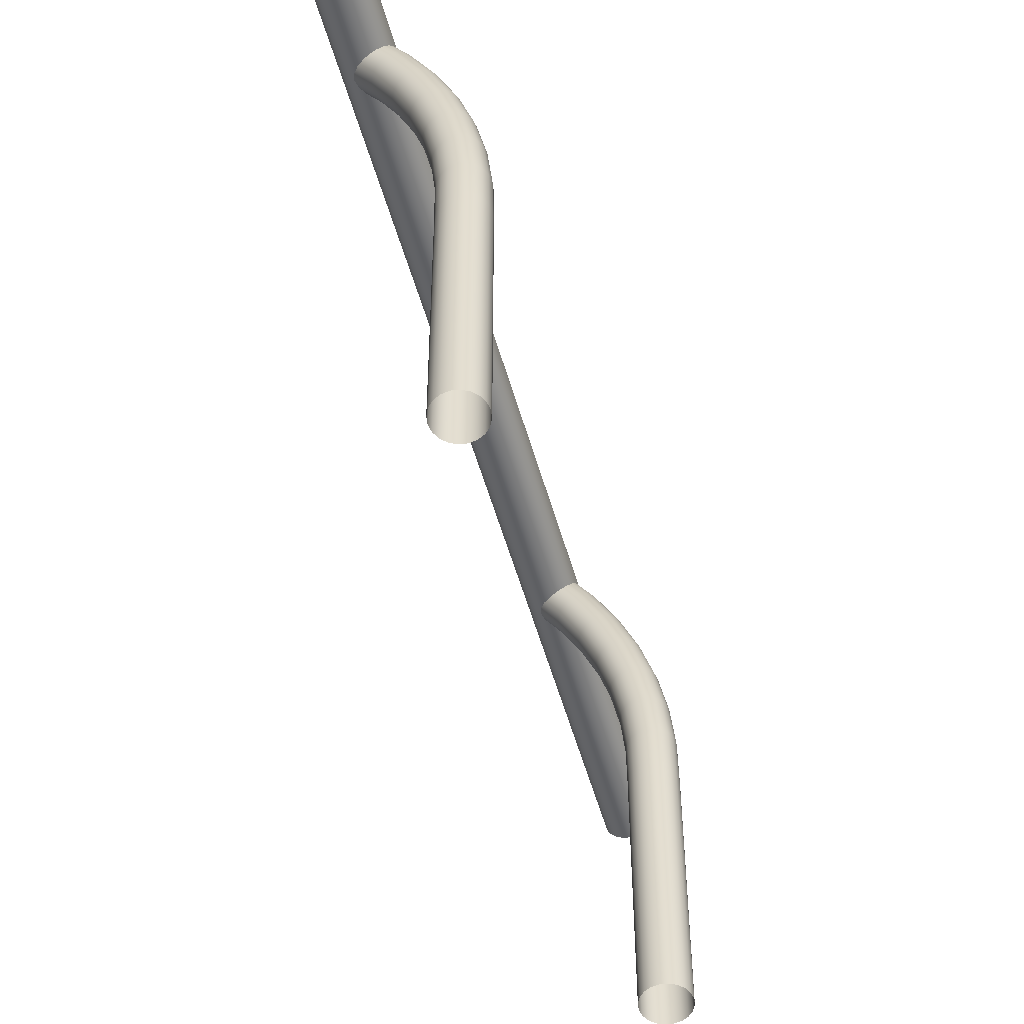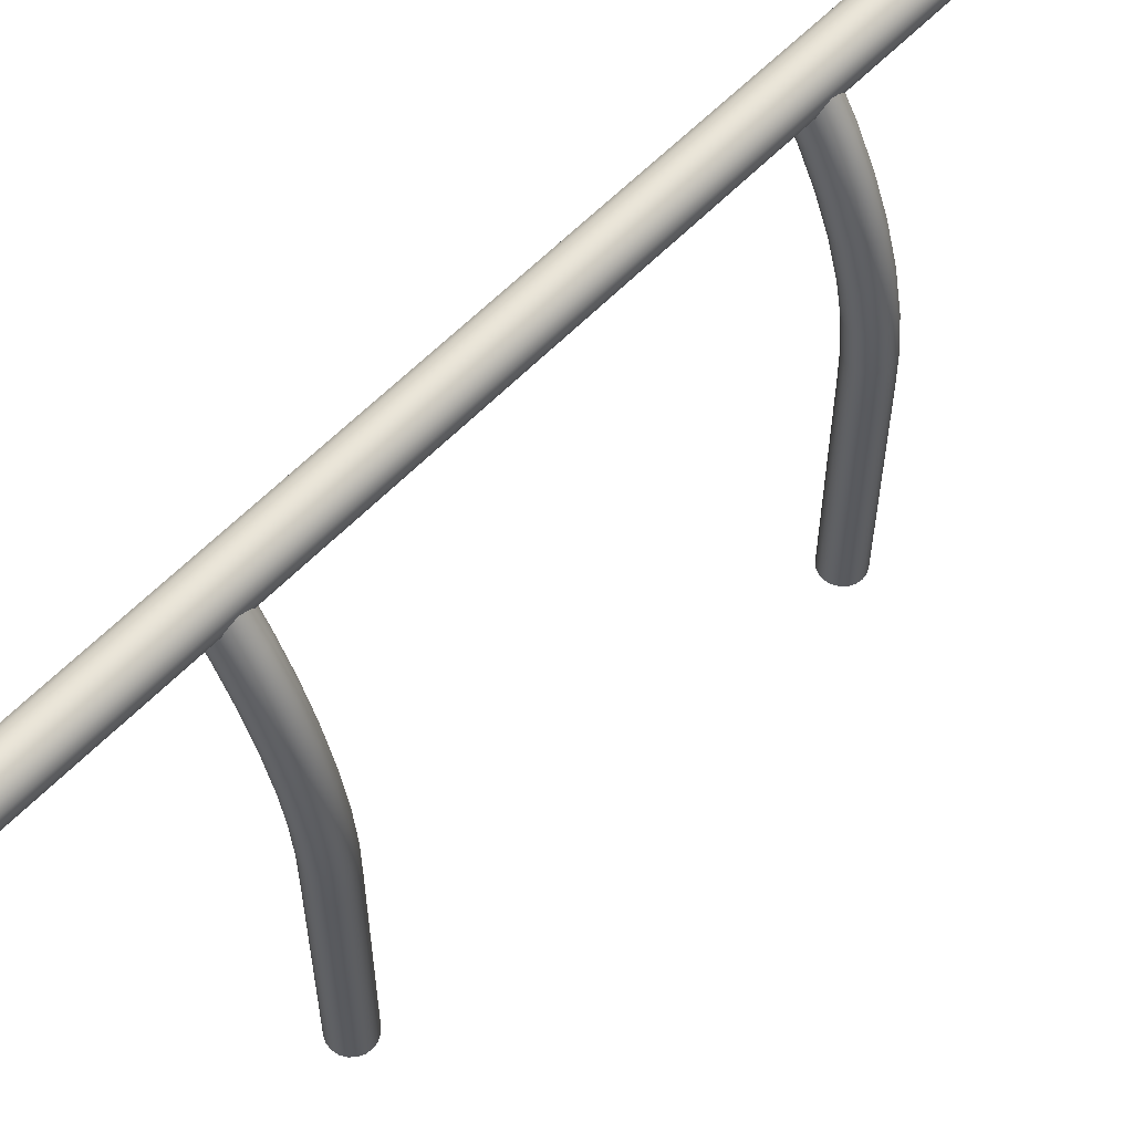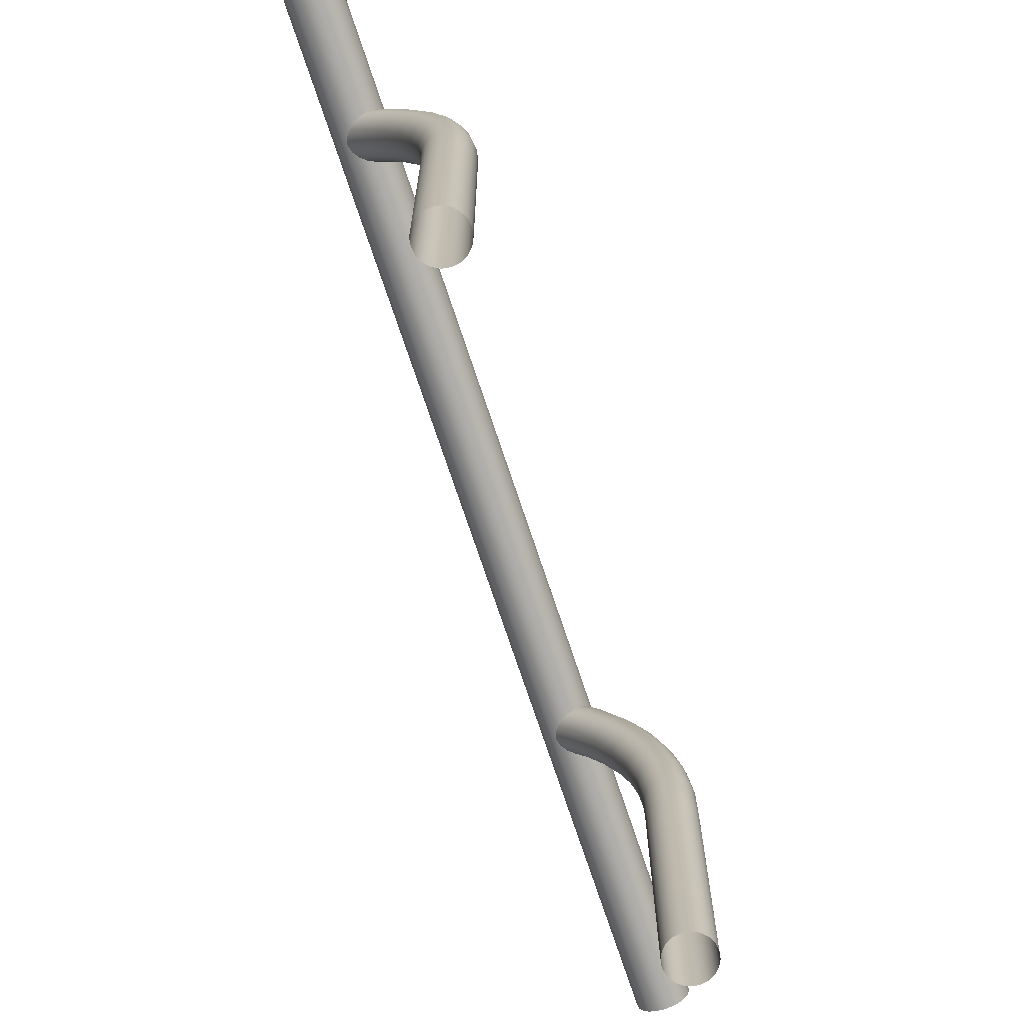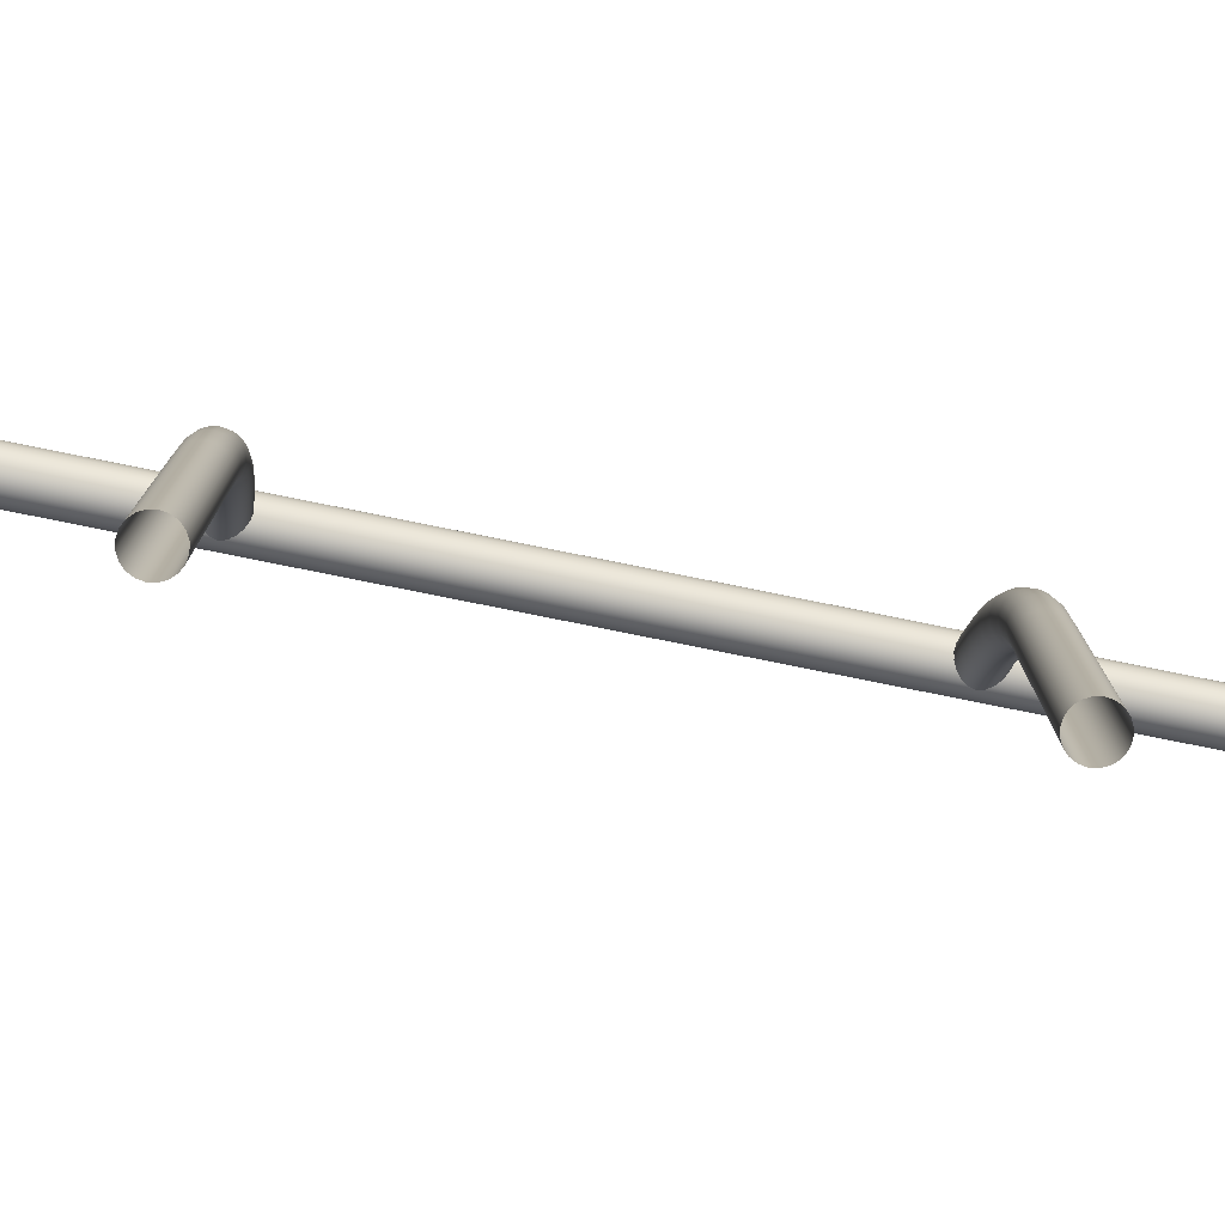
<metadata>
{"format":"obj","ext":"obj","renderer":"f3d","projection":"perspective","resolution":1024,"background":"white","views":[{"elev":-54.3,"azim":-164.2,"up":"+Y"},{"elev":58.8,"azim":-136.8,"up":"+Y"},{"elev":-73.2,"azim":-161.6,"up":"+Y"},{"elev":-78.4,"azim":-101.4,"up":"+Y"}]}
</metadata>
<code>
v -9.994 -1.5e-05 43.92
v -10.49 -1.5e-05 42.94
v -11.27 -1.5e-05 42.17
v -12.24 -1.5e-05 41.67
v -13.32 -1.5e-05 41.5
v -14.4 -1.5e-05 41.67
v -15.38 -1.5e-05 42.17
v -16.15 -1.5e-05 42.94
v -16.65 -1.5e-05 43.92
v -16.82 -1.5e-05 45
v -16.65 -1.5e-05 46.08
v -16.15 -1.5e-05 47.06
v -15.38 -1.5e-05 47.83
v -14.4 -1.5e-05 48.33
v -13.32 -1.5e-05 48.5
v -12.24 -1.5e-05 48.33
v -11.27 -1.5e-05 47.83
v -10.49 -1.5e-05 47.06
v -9.994 -1.5e-05 46.08
v -9.822 -1.5e-05 45
v -9.994 41.54 43.92
v -10.49 41.54 42.94
v -11.27 41.54 42.17
v -12.24 41.54 41.67
v -13.32 41.54 41.5
v -14.4 41.54 41.67
v -15.38 41.54 42.17
v -16.15 41.54 42.94
v -16.65 41.54 43.92
v -16.82 41.54 45
v -16.65 41.54 46.08
v -16.15 41.54 47.06
v -15.38 41.54 47.83
v -14.4 41.54 48.33
v -13.32 41.54 48.5
v -12.24 41.54 48.33
v -11.27 41.54 47.83
v -10.49 41.54 47.06
v -9.994 41.54 46.08
v -9.822 41.54 45
v -9.916 48.3 43.92
v -10.41 48.33 42.94
v -11.19 48.36 42.17
v -12.16 48.41 41.67
v -13.24 48.46 41.5
v -14.32 48.51 41.67
v -15.3 48.56 42.17
v -16.07 48.59 42.94
v -16.57 48.62 43.92
v -16.74 48.62 45
v -16.57 48.62 46.08
v -16.07 48.59 47.06
v -15.3 48.56 47.83
v -14.32 48.51 48.33
v -13.24 48.46 48.5
v -12.16 48.41 48.33
v -11.19 48.36 47.83
v -10.41 48.33 47.06
v -9.916 48.3 46.08
v -9.745 48.3 45
v -9.296 54.88 43.92
v -9.788 54.95 42.94
v -10.55 55.06 42.17
v -11.52 55.2 41.67
v -12.59 55.35 41.5
v -13.66 55.5 41.67
v -14.63 55.64 42.17
v -15.4 55.75 42.94
v -15.89 55.82 43.92
v -16.06 55.84 45
v -15.89 55.82 46.08
v -15.4 55.75 47.06
v -14.63 55.64 47.83
v -13.66 55.5 48.33
v -12.59 55.35 48.5
v -11.52 55.2 48.33
v -10.55 55.06 47.83
v -9.788 54.95 47.06
v -9.296 54.88 46.08
v -9.126 54.86 45
v -8.061 61.37 43.92
v -8.545 61.49 42.94
v -9.298 61.67 42.17
v -10.25 61.9 41.67
v -11.3 62.15 41.5
v -12.35 62.4 41.67
v -13.3 62.63 42.17
v -14.05 62.81 42.94
v -14.54 62.92 43.92
v -14.7 62.96 45
v -14.54 62.92 46.08
v -14.05 62.81 47.06
v -13.3 62.63 47.83
v -12.35 62.4 48.33
v -11.3 62.15 48.5
v -10.25 61.9 48.33
v -9.298 61.67 47.83
v -8.545 61.49 47.06
v -8.061 61.37 46.08
v -7.895 61.33 45
v -6.223 67.72 43.92
v -6.693 67.88 42.94
v -7.426 68.13 42.17
v -8.349 68.45 41.67
v -9.373 68.8 41.5
v -10.4 69.15 41.67
v -11.32 69.46 42.17
v -12.05 69.71 42.94
v -12.52 69.87 43.92
v -12.69 69.93 45
v -12.52 69.87 46.08
v -12.05 69.71 47.06
v -11.32 69.46 47.83
v -10.4 69.15 48.33
v -9.373 68.8 48.5
v -8.349 68.45 48.33
v -7.426 68.13 47.83
v -6.693 67.88 47.06
v -6.223 67.72 46.08
v -6.061 67.67 45
v -3.797 73.87 43.92
v -4.25 74.07 42.94
v -4.956 74.39 42.17
v -5.846 74.79 41.67
v -6.832 75.23 41.5
v -7.819 75.68 41.67
v -8.708 76.08 42.17
v -9.415 76.4 42.94
v -9.868 76.6 43.92
v -10.02 76.67 45
v -9.868 76.6 46.08
v -9.415 76.4 47.06
v -8.708 76.08 47.83
v -7.819 75.68 48.33
v -6.832 75.23 48.5
v -5.846 74.79 48.33
v -4.956 74.39 47.83
v -4.25 74.07 47.06
v -3.797 73.87 46.08
v -3.641 73.8 45
v -0.8049 79.76 43.92
v -1.237 80 42.94
v -1.91 80.39 42.17
v -2.759 80.87 41.67
v -3.699 81.4 41.5
v -4.639 81.94 41.67
v -5.487 82.42 42.17
v -6.161 82.8 42.94
v -6.593 83.05 43.92
v -6.742 83.13 45
v -6.593 83.05 46.08
v -6.161 82.8 47.06
v -5.487 82.42 47.83
v -4.639 81.94 48.33
v -3.699 81.4 48.5
v -2.759 80.87 48.33
v -1.91 80.39 47.83
v -1.237 80 47.06
v -0.8049 79.76 46.08
v -0.656 79.67 45
v 2.727 85.34 43.92
v 2.319 85.63 42.94
v 1.685 86.07 42.17
v 0.8859 86.63 41.67
v 0 87.25 41.5
v -0.886 87.87 41.67
v -1.685 88.43 42.17
v -2.32 88.88 42.94
v -2.727 89.16 43.92
v -2.867 89.26 45
v -2.727 89.16 46.08
v -2.32 88.88 47.06
v -1.685 88.43 47.83
v -0.886 87.87 48.33
v 0 87.25 48.5
v 0.8859 86.63 48.33
v 1.685 86.07 47.83
v 2.319 85.63 47.06
v 2.727 85.34 46.08
v 2.867 85.25 45
v 3.804 88.49 0
v 3.236 89.6 0
v 2.351 90.49 0
v 1.236 91.06 0
v 0 91.25 0
v -1.236 91.06 0
v -2.351 90.49 0
v -3.236 89.6 0
v -3.804 88.49 0
v -4 87.25 0
v -3.804 86.02 0
v -3.236 84.9 0
v -2.351 84.02 0
v -1.236 83.45 0
v 0 83.25 0
v 1.236 83.45 0
v 2.351 84.02 0
v 3.236 84.9 0
v 3.804 86.02 0
v 4 87.25 0
v 3.804 88.49 180
v 3.236 89.6 180
v 2.351 90.49 180
v 1.236 91.06 180
v 0 91.25 180
v -1.236 91.06 180
v -2.351 90.49 180
v -3.236 89.6 180
v -3.804 88.49 180
v -4 87.25 180
v -3.804 86.02 180
v -3.236 84.9 180
v -2.351 84.02 180
v -1.236 83.45 180
v 0 83.25 180
v 1.236 83.45 180
v 2.351 84.02 180
v 3.236 84.9 180
v 3.804 86.02 180
v 4 87.25 180
v -9.994 -1.5e-05 133.9
v -10.49 -1.5e-05 132.9
v -11.27 -1.5e-05 132.2
v -12.24 -1.5e-05 131.7
v -13.32 -1.5e-05 131.5
v -14.4 -1.5e-05 131.7
v -15.38 -1.5e-05 132.2
v -16.15 -1.5e-05 132.9
v -16.65 -1.5e-05 133.9
v -16.82 -1.5e-05 135
v -16.65 -1.5e-05 136.1
v -16.15 -1.5e-05 137.1
v -15.38 -1.5e-05 137.8
v -14.4 -1.5e-05 138.3
v -13.32 -1.5e-05 138.5
v -12.24 -1.5e-05 138.3
v -11.27 -1.5e-05 137.8
v -10.49 -1.5e-05 137.1
v -9.994 -1.5e-05 136.1
v -9.822 -1.5e-05 135
v -9.994 41.54 133.9
v -10.49 41.54 132.9
v -11.27 41.54 132.2
v -12.24 41.54 131.7
v -13.32 41.54 131.5
v -14.4 41.54 131.7
v -15.38 41.54 132.2
v -16.15 41.54 132.9
v -16.65 41.54 133.9
v -16.82 41.54 135
v -16.65 41.54 136.1
v -16.15 41.54 137.1
v -15.38 41.54 137.8
v -14.4 41.54 138.3
v -13.32 41.54 138.5
v -12.24 41.54 138.3
v -11.27 41.54 137.8
v -10.49 41.54 137.1
v -9.994 41.54 136.1
v -9.822 41.54 135
v -9.916 48.3 133.9
v -10.41 48.33 132.9
v -11.19 48.36 132.2
v -12.16 48.41 131.7
v -13.24 48.46 131.5
v -14.32 48.51 131.7
v -15.3 48.56 132.2
v -16.07 48.59 132.9
v -16.57 48.62 133.9
v -16.74 48.62 135
v -16.57 48.62 136.1
v -16.07 48.59 137.1
v -15.3 48.56 137.8
v -14.32 48.51 138.3
v -13.24 48.46 138.5
v -12.16 48.41 138.3
v -11.19 48.36 137.8
v -10.41 48.33 137.1
v -9.916 48.3 136.1
v -9.745 48.3 135
v -9.296 54.88 133.9
v -9.788 54.95 132.9
v -10.55 55.06 132.2
v -11.52 55.2 131.7
v -12.59 55.35 131.5
v -13.66 55.5 131.7
v -14.63 55.64 132.2
v -15.4 55.75 132.9
v -15.89 55.82 133.9
v -16.06 55.84 135
v -15.89 55.82 136.1
v -15.4 55.75 137.1
v -14.63 55.64 137.8
v -13.66 55.5 138.3
v -12.59 55.35 138.5
v -11.52 55.2 138.3
v -10.55 55.06 137.8
v -9.788 54.95 137.1
v -9.296 54.88 136.1
v -9.126 54.86 135
v -8.061 61.37 133.9
v -8.545 61.49 132.9
v -9.298 61.67 132.2
v -10.25 61.9 131.7
v -11.3 62.15 131.5
v -12.35 62.4 131.7
v -13.3 62.63 132.2
v -14.05 62.81 132.9
v -14.54 62.92 133.9
v -14.7 62.96 135
v -14.54 62.92 136.1
v -14.05 62.81 137.1
v -13.3 62.63 137.8
v -12.35 62.4 138.3
v -11.3 62.15 138.5
v -10.25 61.9 138.3
v -9.298 61.67 137.8
v -8.545 61.49 137.1
v -8.061 61.37 136.1
v -7.895 61.33 135
v -6.223 67.72 133.9
v -6.693 67.88 132.9
v -7.426 68.13 132.2
v -8.349 68.45 131.7
v -9.373 68.8 131.5
v -10.4 69.15 131.7
v -11.32 69.46 132.2
v -12.05 69.71 132.9
v -12.52 69.87 133.9
v -12.69 69.93 135
v -12.52 69.87 136.1
v -12.05 69.71 137.1
v -11.32 69.46 137.8
v -10.4 69.15 138.3
v -9.373 68.8 138.5
v -8.349 68.45 138.3
v -7.426 68.13 137.8
v -6.693 67.88 137.1
v -6.223 67.72 136.1
v -6.061 67.67 135
v -3.797 73.87 133.9
v -4.25 74.07 132.9
v -4.956 74.39 132.2
v -5.846 74.79 131.7
v -6.832 75.23 131.5
v -7.819 75.68 131.7
v -8.708 76.08 132.2
v -9.415 76.4 132.9
v -9.868 76.6 133.9
v -10.02 76.67 135
v -9.868 76.6 136.1
v -9.415 76.4 137.1
v -8.708 76.08 137.8
v -7.819 75.68 138.3
v -6.832 75.23 138.5
v -5.846 74.79 138.3
v -4.956 74.39 137.8
v -4.25 74.07 137.1
v -3.797 73.87 136.1
v -3.641 73.8 135
v -0.8049 79.76 133.9
v -1.237 80 132.9
v -1.91 80.39 132.2
v -2.759 80.87 131.7
v -3.699 81.4 131.5
v -4.639 81.94 131.7
v -5.487 82.42 132.2
v -6.161 82.8 132.9
v -6.593 83.05 133.9
v -6.742 83.13 135
v -6.593 83.05 136.1
v -6.161 82.8 137.1
v -5.487 82.42 137.8
v -4.639 81.94 138.3
v -3.699 81.4 138.5
v -2.759 80.87 138.3
v -1.91 80.39 137.8
v -1.237 80 137.1
v -0.8049 79.76 136.1
v -0.656 79.67 135
v 2.727 85.34 133.9
v 2.319 85.63 132.9
v 1.685 86.07 132.2
v 0.8859 86.63 131.7
v 0 87.25 131.5
v -0.886 87.87 131.7
v -1.685 88.43 132.2
v -2.32 88.88 132.9
v -2.727 89.16 133.9
v -2.867 89.26 135
v -2.727 89.16 136.1
v -2.32 88.88 137.1
v -1.685 88.43 137.8
v -0.886 87.87 138.3
v 0 87.25 138.5
v 0.8859 86.63 138.3
v 1.685 86.07 137.8
v 2.319 85.63 137.1
v 2.727 85.34 136.1
v 2.867 85.25 135
f 2 22 21 1
f 3 23 22 2
f 4 24 23 3
f 5 25 24 4
f 6 26 25 5
f 7 27 26 6
f 8 28 27 7
f 9 29 28 8
f 10 30 29 9
f 11 31 30 10
f 12 32 31 11
f 13 33 32 12
f 14 34 33 13
f 15 35 34 14
f 16 36 35 15
f 17 37 36 16
f 18 38 37 17
f 19 39 38 18
f 20 40 39 19
f 1 21 40 20
f 21 22 42 41
f 22 23 43 42
f 23 24 44 43
f 24 25 45 44
f 25 26 46 45
f 26 27 47 46
f 27 28 48 47
f 28 29 49 48
f 29 30 50 49
f 30 31 51 50
f 31 32 52 51
f 32 33 53 52
f 33 34 54 53
f 34 35 55 54
f 35 36 56 55
f 36 37 57 56
f 37 38 58 57
f 38 39 59 58
f 39 40 60 59
f 40 21 41 60
f 41 42 62 61
f 42 43 63 62
f 43 44 64 63
f 44 45 65 64
f 45 46 66 65
f 46 47 67 66
f 47 48 68 67
f 48 49 69 68
f 49 50 70 69
f 50 51 71 70
f 51 52 72 71
f 52 53 73 72
f 53 54 74 73
f 54 55 75 74
f 55 56 76 75
f 56 57 77 76
f 57 58 78 77
f 58 59 79 78
f 59 60 80 79
f 60 41 61 80
f 61 62 82 81
f 62 63 83 82
f 63 64 84 83
f 64 65 85 84
f 65 66 86 85
f 66 67 87 86
f 67 68 88 87
f 68 69 89 88
f 69 70 90 89
f 70 71 91 90
f 71 72 92 91
f 72 73 93 92
f 73 74 94 93
f 74 75 95 94
f 75 76 96 95
f 76 77 97 96
f 77 78 98 97
f 78 79 99 98
f 79 80 100 99
f 80 61 81 100
f 81 82 102 101
f 82 83 103 102
f 83 84 104 103
f 84 85 105 104
f 85 86 106 105
f 86 87 107 106
f 87 88 108 107
f 88 89 109 108
f 89 90 110 109
f 90 91 111 110
f 91 92 112 111
f 92 93 113 112
f 93 94 114 113
f 94 95 115 114
f 95 96 116 115
f 96 97 117 116
f 97 98 118 117
f 98 99 119 118
f 99 100 120 119
f 100 81 101 120
f 101 102 122 121
f 102 103 123 122
f 103 104 124 123
f 104 105 125 124
f 105 106 126 125
f 106 107 127 126
f 107 108 128 127
f 108 109 129 128
f 109 110 130 129
f 110 111 131 130
f 111 112 132 131
f 112 113 133 132
f 113 114 134 133
f 114 115 135 134
f 115 116 136 135
f 116 117 137 136
f 117 118 138 137
f 118 119 139 138
f 119 120 140 139
f 120 101 121 140
f 121 122 142 141
f 122 123 143 142
f 123 124 144 143
f 124 125 145 144
f 125 126 146 145
f 126 127 147 146
f 127 128 148 147
f 128 129 149 148
f 129 130 150 149
f 130 131 151 150
f 131 132 152 151
f 132 133 153 152
f 133 134 154 153
f 134 135 155 154
f 135 136 156 155
f 136 137 157 156
f 137 138 158 157
f 138 139 159 158
f 139 140 160 159
f 140 121 141 160
f 141 142 162 161
f 142 143 163 162
f 143 144 164 163
f 144 145 165 164
f 145 146 166 165
f 146 147 167 166
f 147 148 168 167
f 148 149 169 168
f 149 150 170 169
f 150 151 171 170
f 151 152 172 171
f 152 153 173 172
f 153 154 174 173
f 154 155 175 174
f 155 156 176 175
f 156 157 177 176
f 157 158 178 177
f 158 159 179 178
f 159 160 180 179
f 160 141 161 180
f 201 181 182 202
f 182 183 203 202
f 183 184 204 203
f 184 185 205 204
f 185 186 206 205
f 186 187 207 206
f 187 188 208 207
f 188 189 209 208
f 189 190 210 209
f 190 191 211 210
f 191 192 212 211
f 192 193 213 212
f 193 194 214 213
f 194 195 215 214
f 195 196 216 215
f 196 197 217 216
f 197 198 218 217
f 198 199 219 218
f 199 200 220 219
f 200 181 201 220
f 222 242 241 221
f 223 243 242 222
f 224 244 243 223
f 225 245 244 224
f 226 246 245 225
f 227 247 246 226
f 228 248 247 227
f 229 249 248 228
f 230 250 249 229
f 231 251 250 230
f 232 252 251 231
f 233 253 252 232
f 234 254 253 233
f 235 255 254 234
f 236 256 255 235
f 237 257 256 236
f 238 258 257 237
f 239 259 258 238
f 240 260 259 239
f 221 241 260 240
f 241 242 262 261
f 242 243 263 262
f 243 244 264 263
f 244 245 265 264
f 245 246 266 265
f 246 247 267 266
f 247 248 268 267
f 248 249 269 268
f 249 250 270 269
f 250 251 271 270
f 251 252 272 271
f 252 253 273 272
f 253 254 274 273
f 254 255 275 274
f 255 256 276 275
f 256 257 277 276
f 257 258 278 277
f 258 259 279 278
f 259 260 280 279
f 260 241 261 280
f 261 262 282 281
f 262 263 283 282
f 263 264 284 283
f 264 265 285 284
f 265 266 286 285
f 266 267 287 286
f 267 268 288 287
f 268 269 289 288
f 269 270 290 289
f 270 271 291 290
f 271 272 292 291
f 272 273 293 292
f 273 274 294 293
f 274 275 295 294
f 275 276 296 295
f 276 277 297 296
f 277 278 298 297
f 278 279 299 298
f 279 280 300 299
f 280 261 281 300
f 281 282 302 301
f 282 283 303 302
f 283 284 304 303
f 284 285 305 304
f 285 286 306 305
f 286 287 307 306
f 287 288 308 307
f 288 289 309 308
f 289 290 310 309
f 290 291 311 310
f 291 292 312 311
f 292 293 313 312
f 293 294 314 313
f 294 295 315 314
f 295 296 316 315
f 296 297 317 316
f 297 298 318 317
f 298 299 319 318
f 299 300 320 319
f 300 281 301 320
f 301 302 322 321
f 302 303 323 322
f 303 304 324 323
f 304 305 325 324
f 305 306 326 325
f 306 307 327 326
f 307 308 328 327
f 308 309 329 328
f 309 310 330 329
f 310 311 331 330
f 311 312 332 331
f 312 313 333 332
f 313 314 334 333
f 314 315 335 334
f 315 316 336 335
f 316 317 337 336
f 317 318 338 337
f 318 319 339 338
f 319 320 340 339
f 320 301 321 340
f 321 322 342 341
f 322 323 343 342
f 323 324 344 343
f 324 325 345 344
f 325 326 346 345
f 326 327 347 346
f 327 328 348 347
f 328 329 349 348
f 329 330 350 349
f 330 331 351 350
f 331 332 352 351
f 332 333 353 352
f 333 334 354 353
f 334 335 355 354
f 335 336 356 355
f 336 337 357 356
f 337 338 358 357
f 338 339 359 358
f 339 340 360 359
f 340 321 341 360
f 341 342 362 361
f 342 343 363 362
f 343 344 364 363
f 344 345 365 364
f 345 346 366 365
f 346 347 367 366
f 347 348 368 367
f 348 349 369 368
f 349 350 370 369
f 350 351 371 370
f 351 352 372 371
f 352 353 373 372
f 353 354 374 373
f 354 355 375 374
f 355 356 376 375
f 356 357 377 376
f 357 358 378 377
f 358 359 379 378
f 359 360 380 379
f 360 341 361 380
f 361 362 382 381
f 362 363 383 382
f 363 364 384 383
f 364 365 385 384
f 365 366 386 385
f 366 367 387 386
f 367 368 388 387
f 368 369 389 388
f 369 370 390 389
f 370 371 391 390
f 371 372 392 391
f 372 373 393 392
f 373 374 394 393
f 374 375 395 394
f 375 376 396 395
f 376 377 397 396
f 377 378 398 397
f 378 379 399 398
f 379 380 400 399
f 380 361 381 400

</code>
